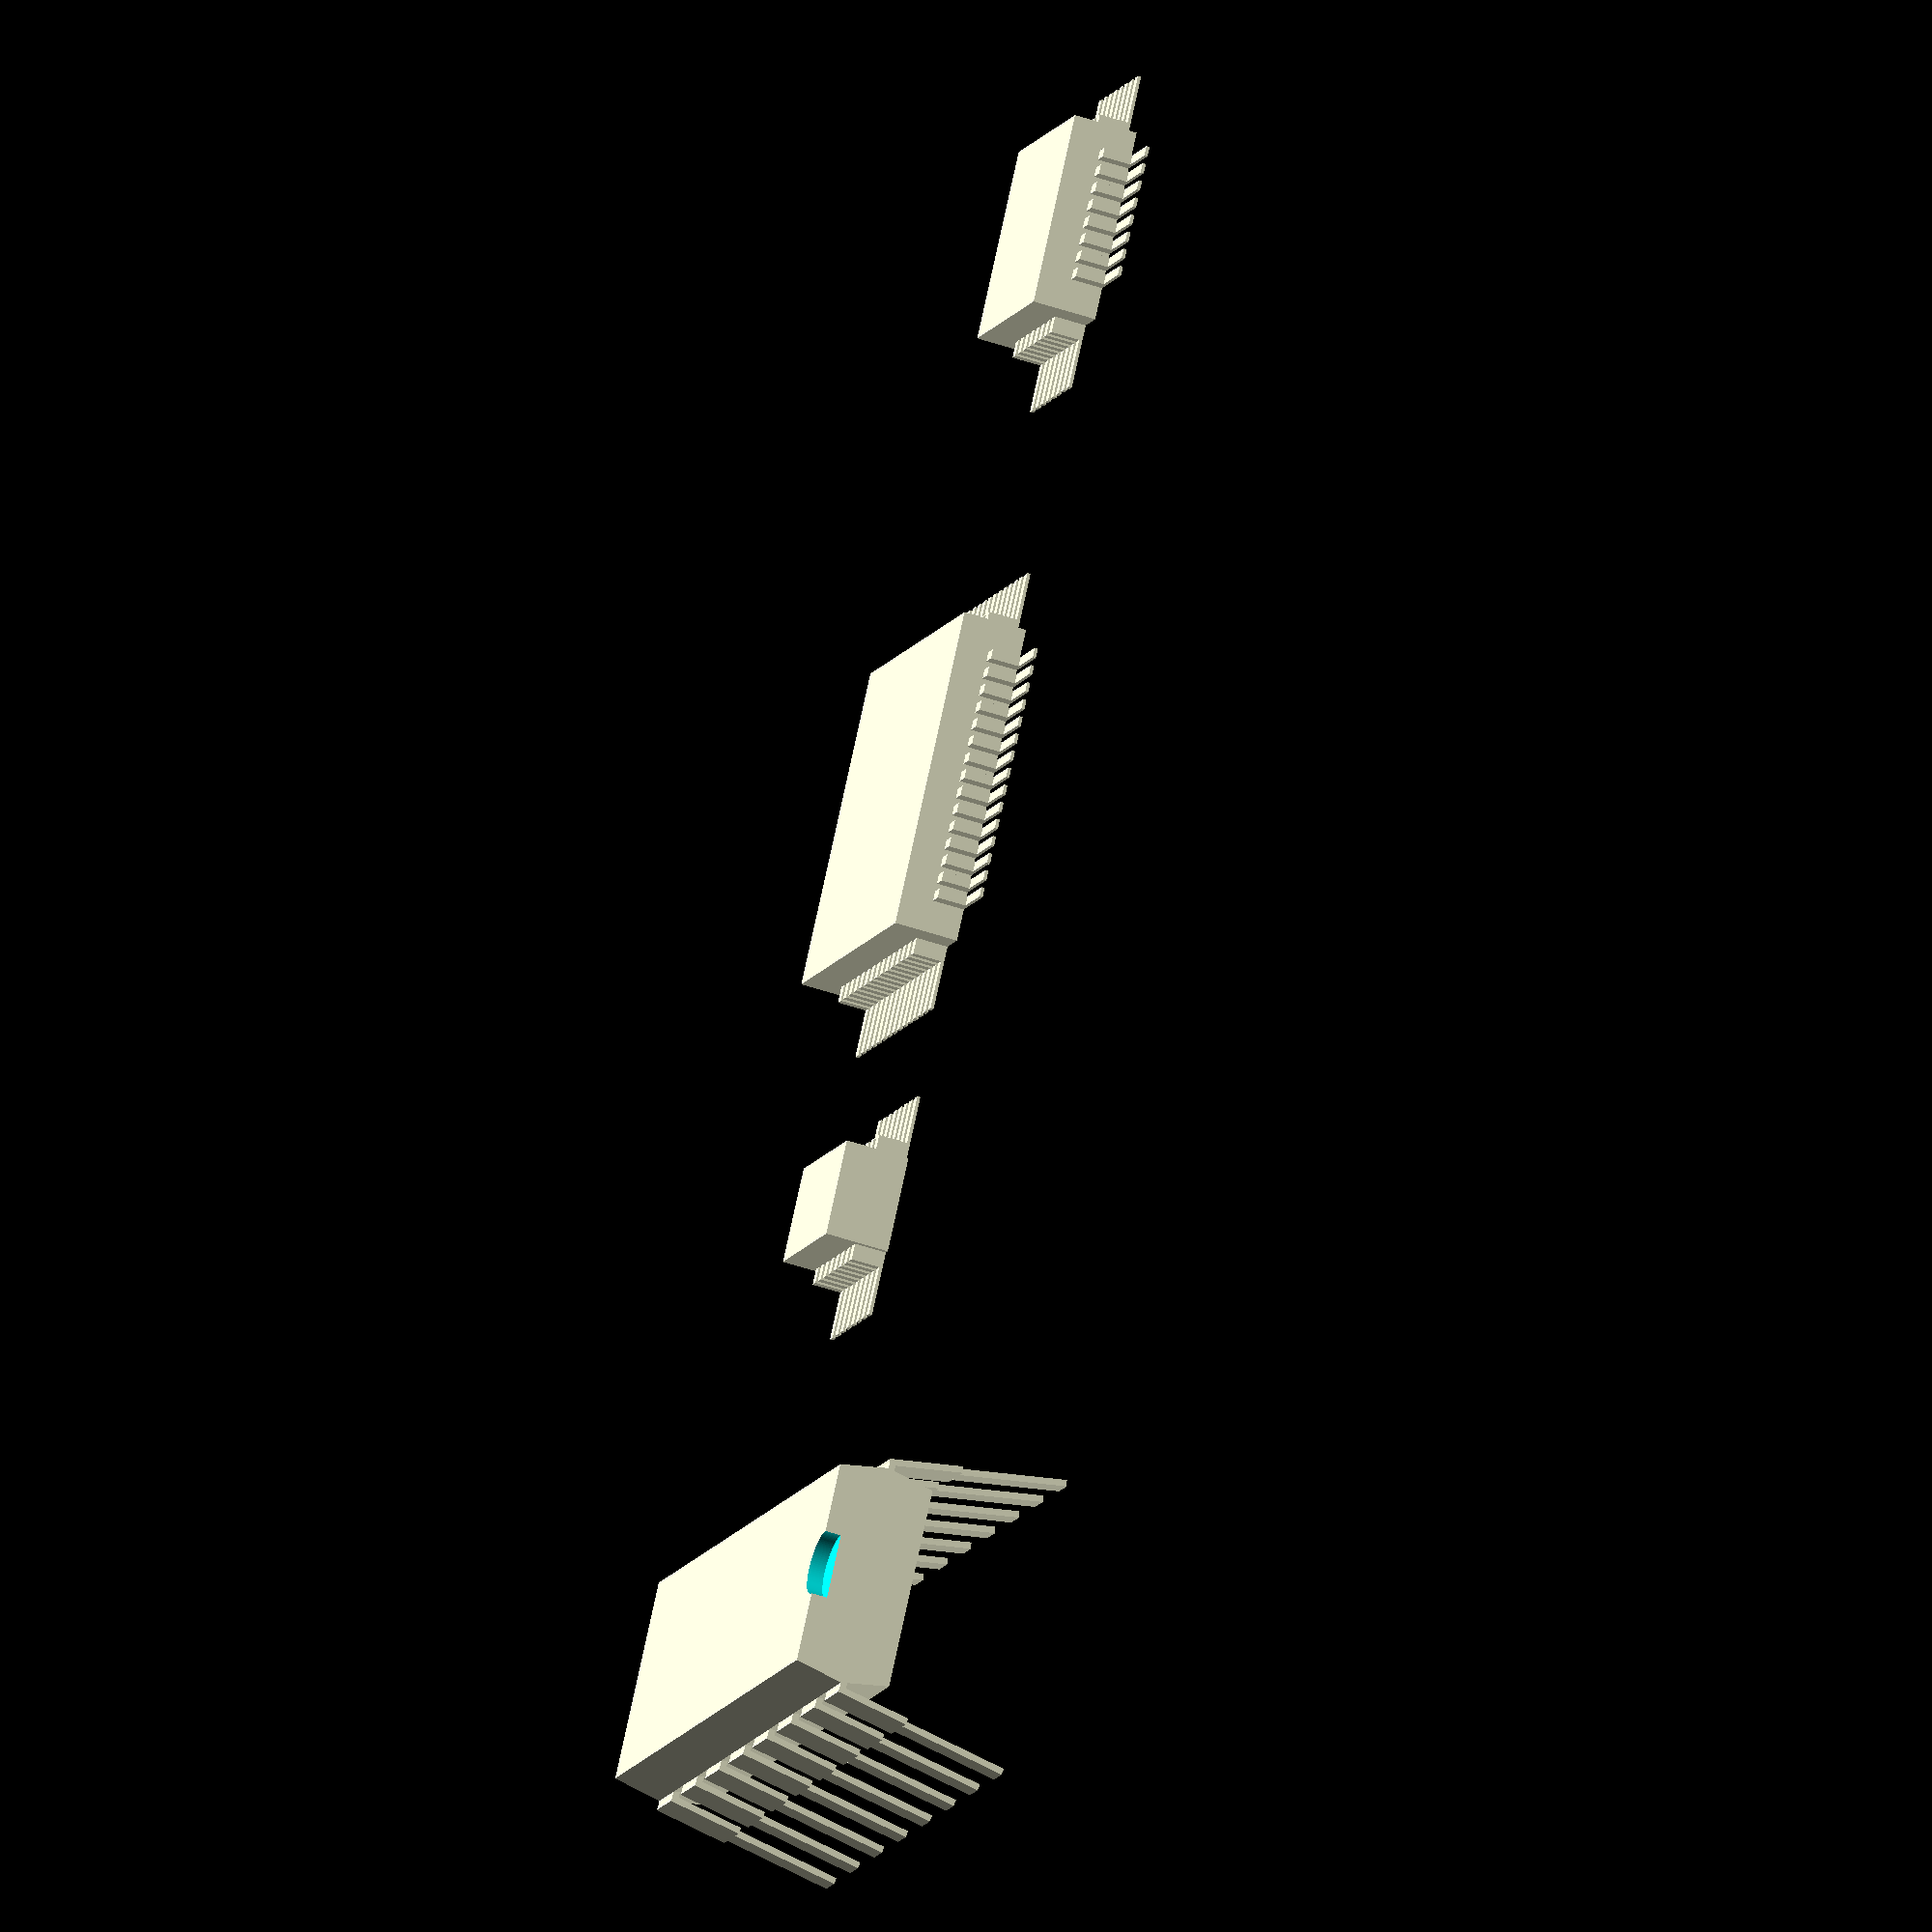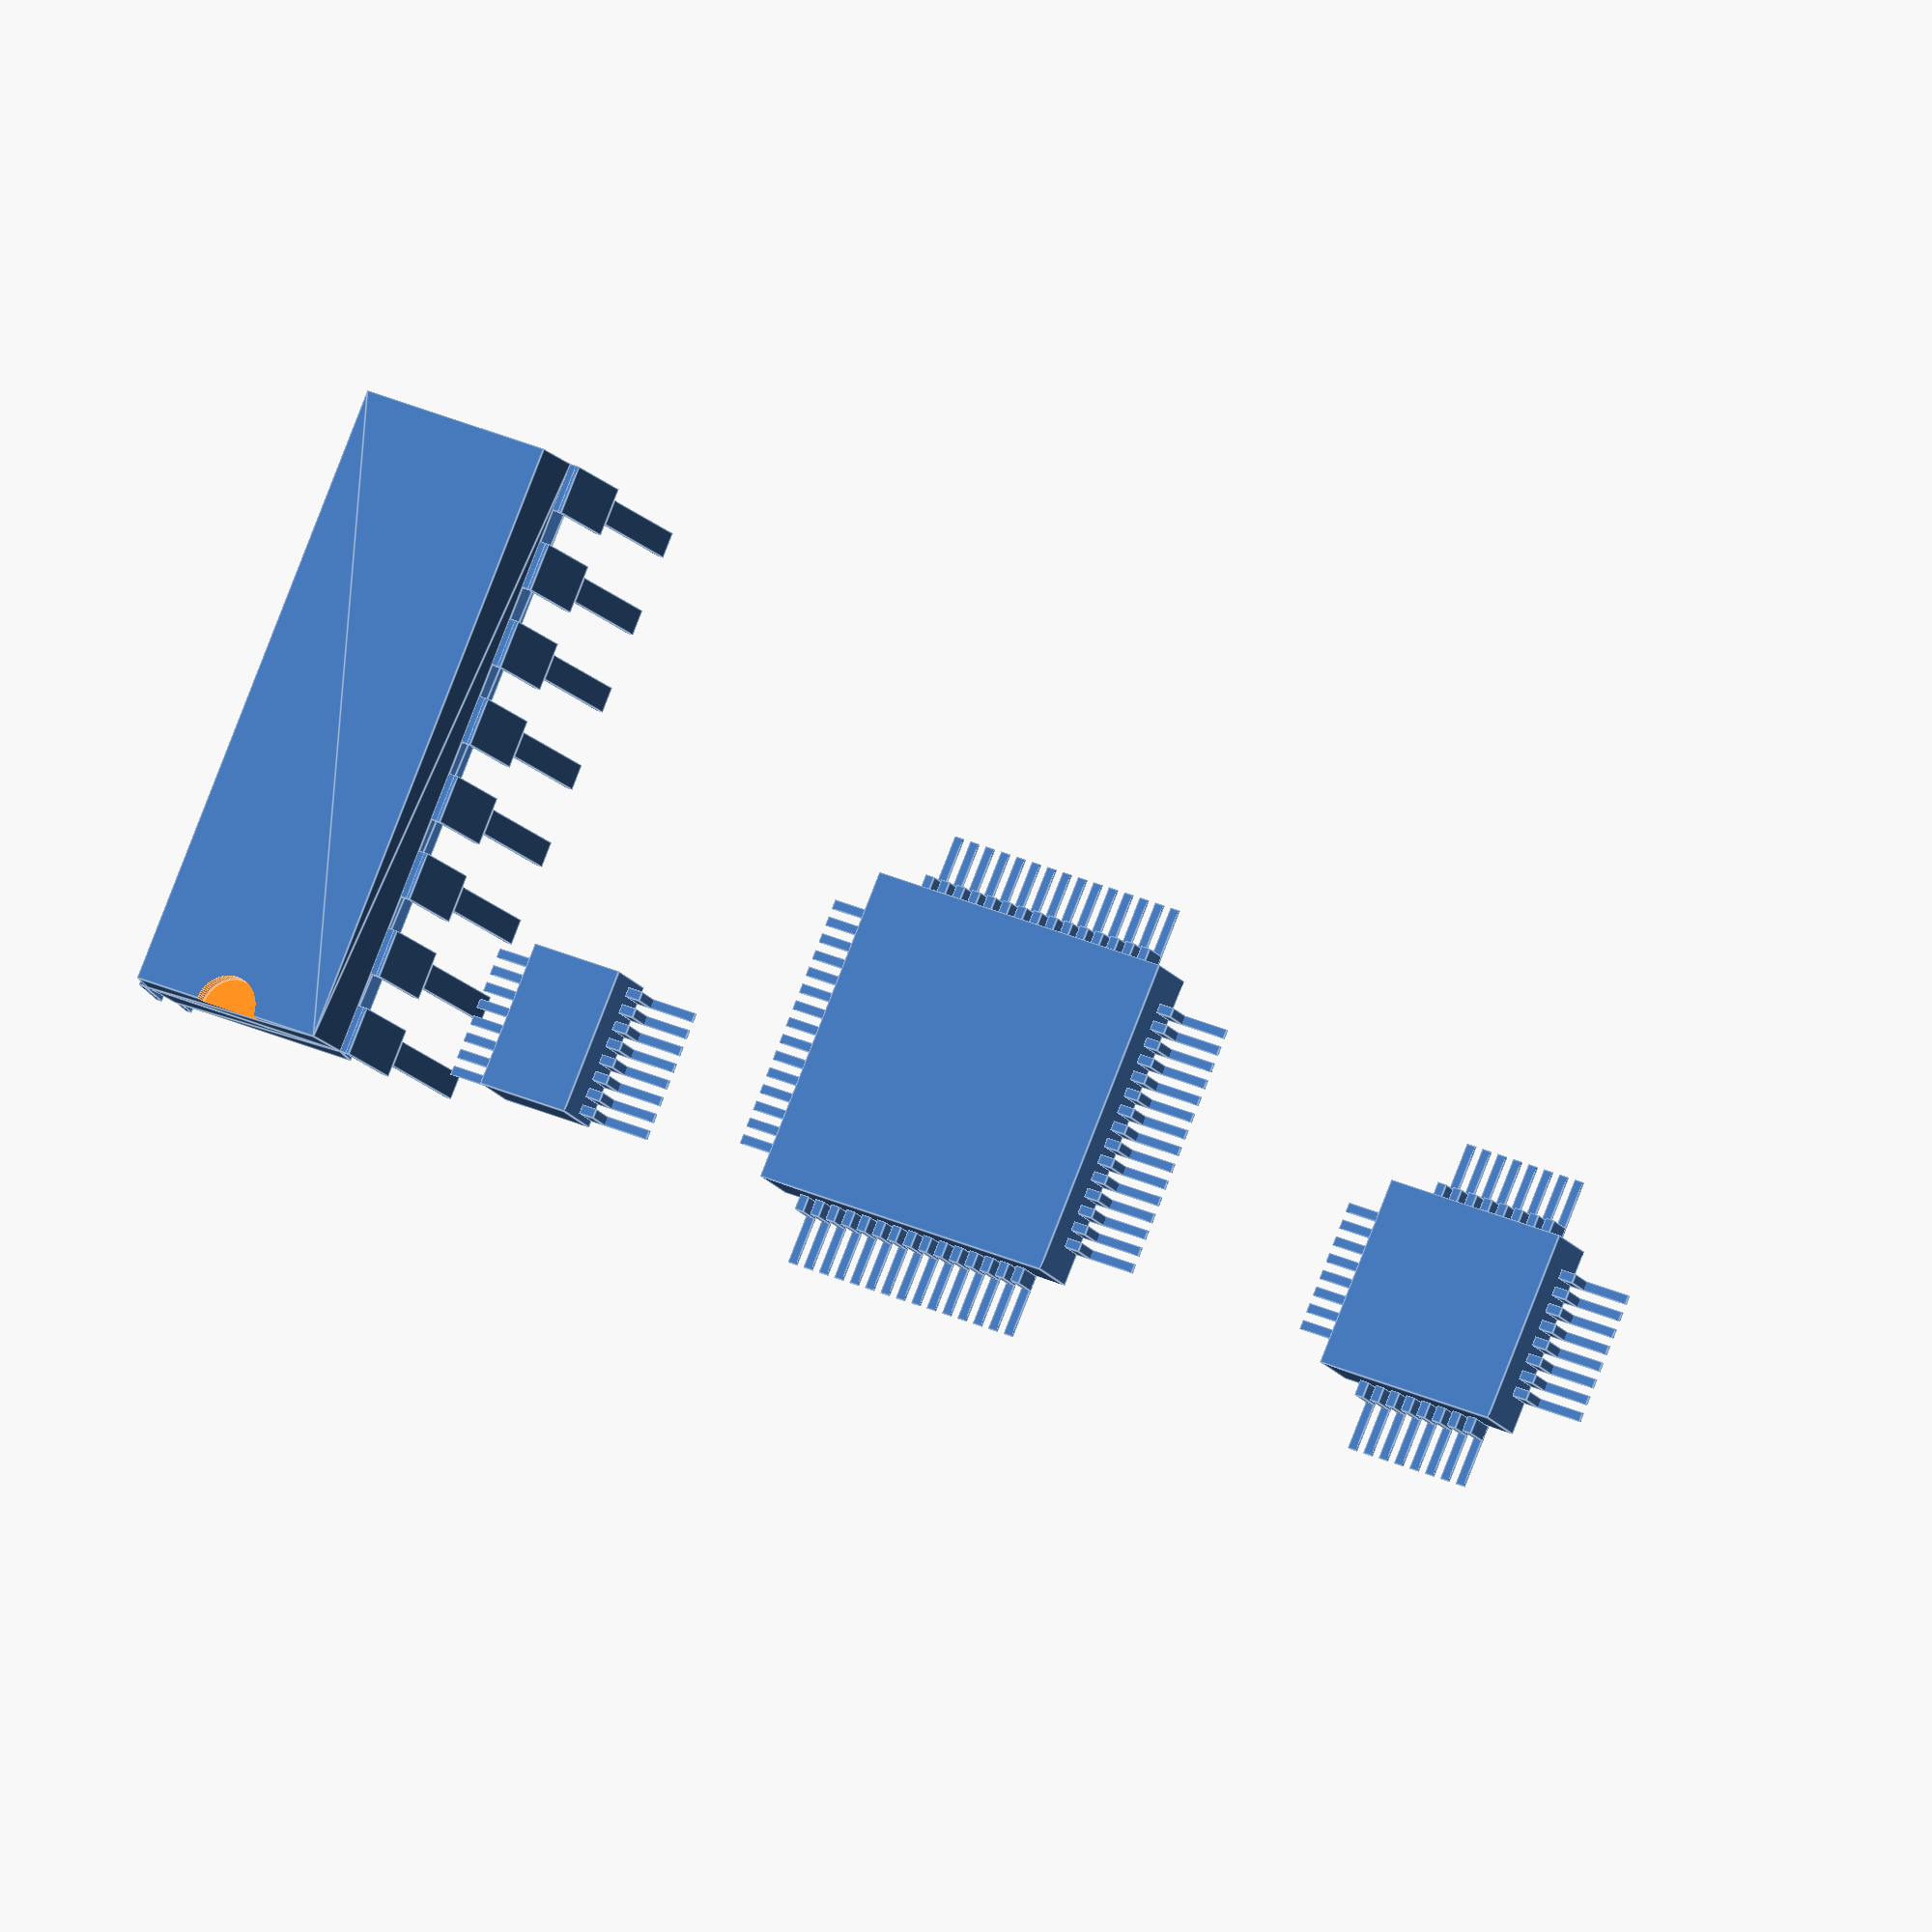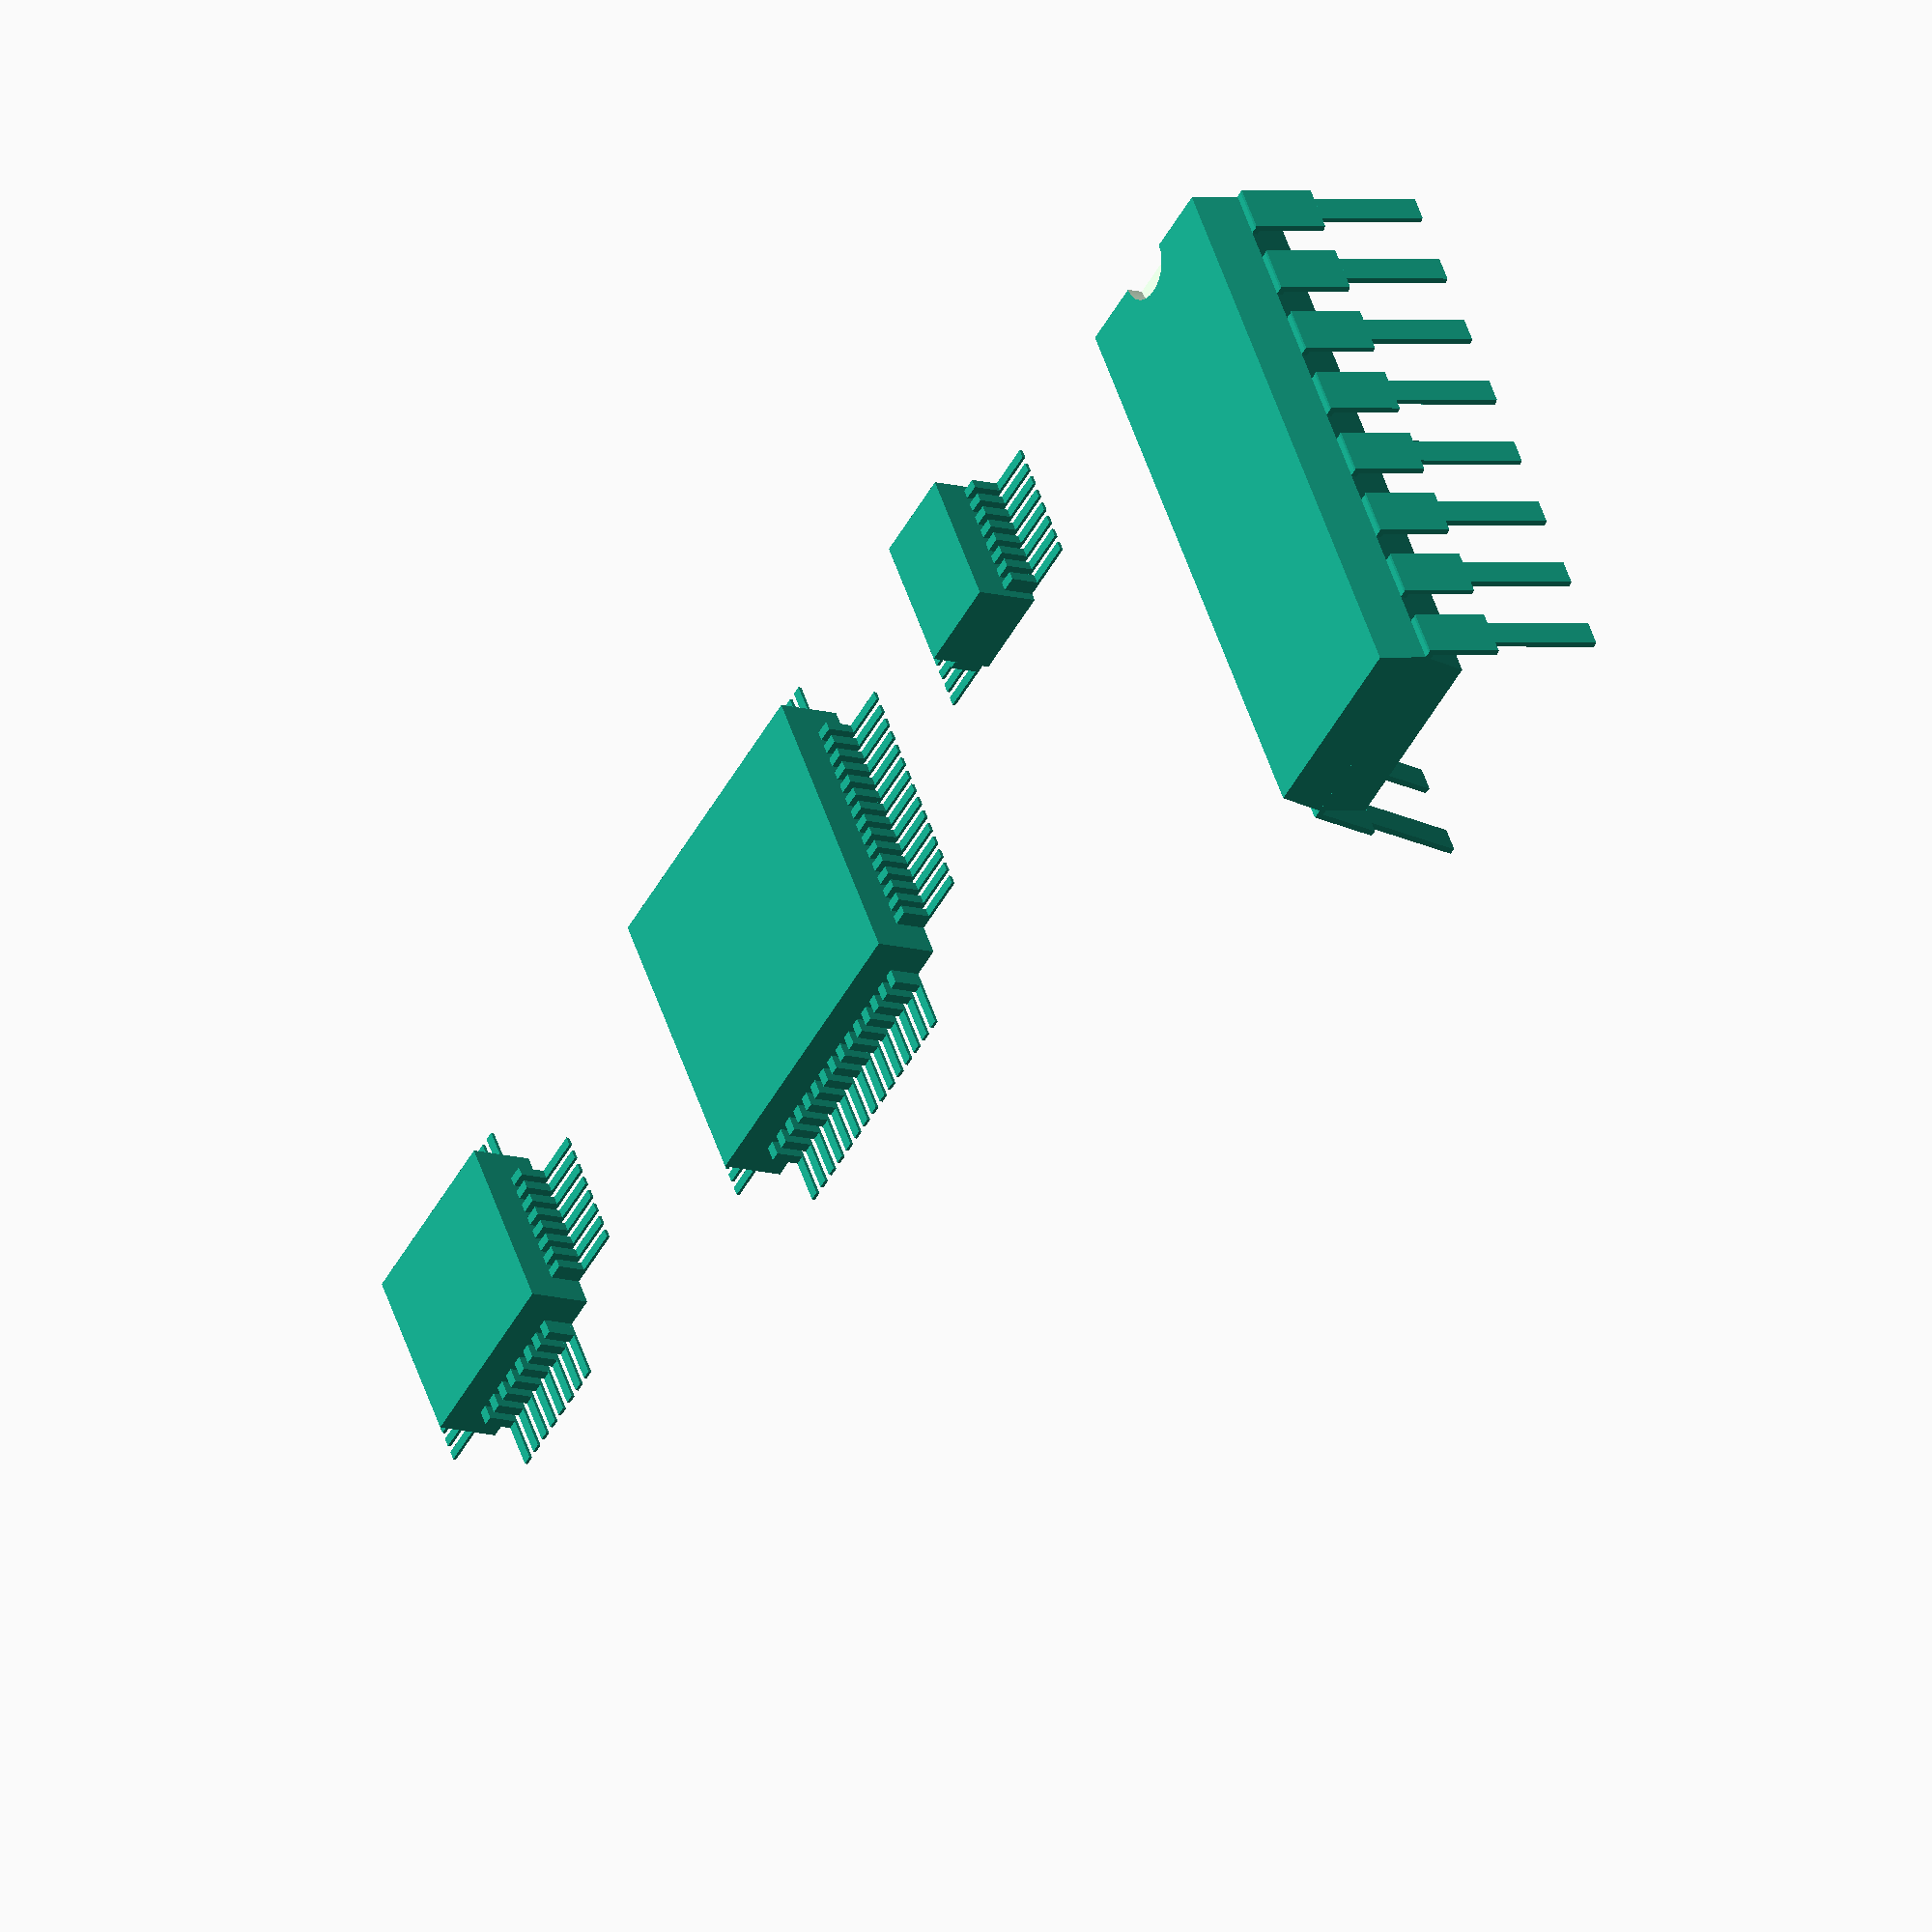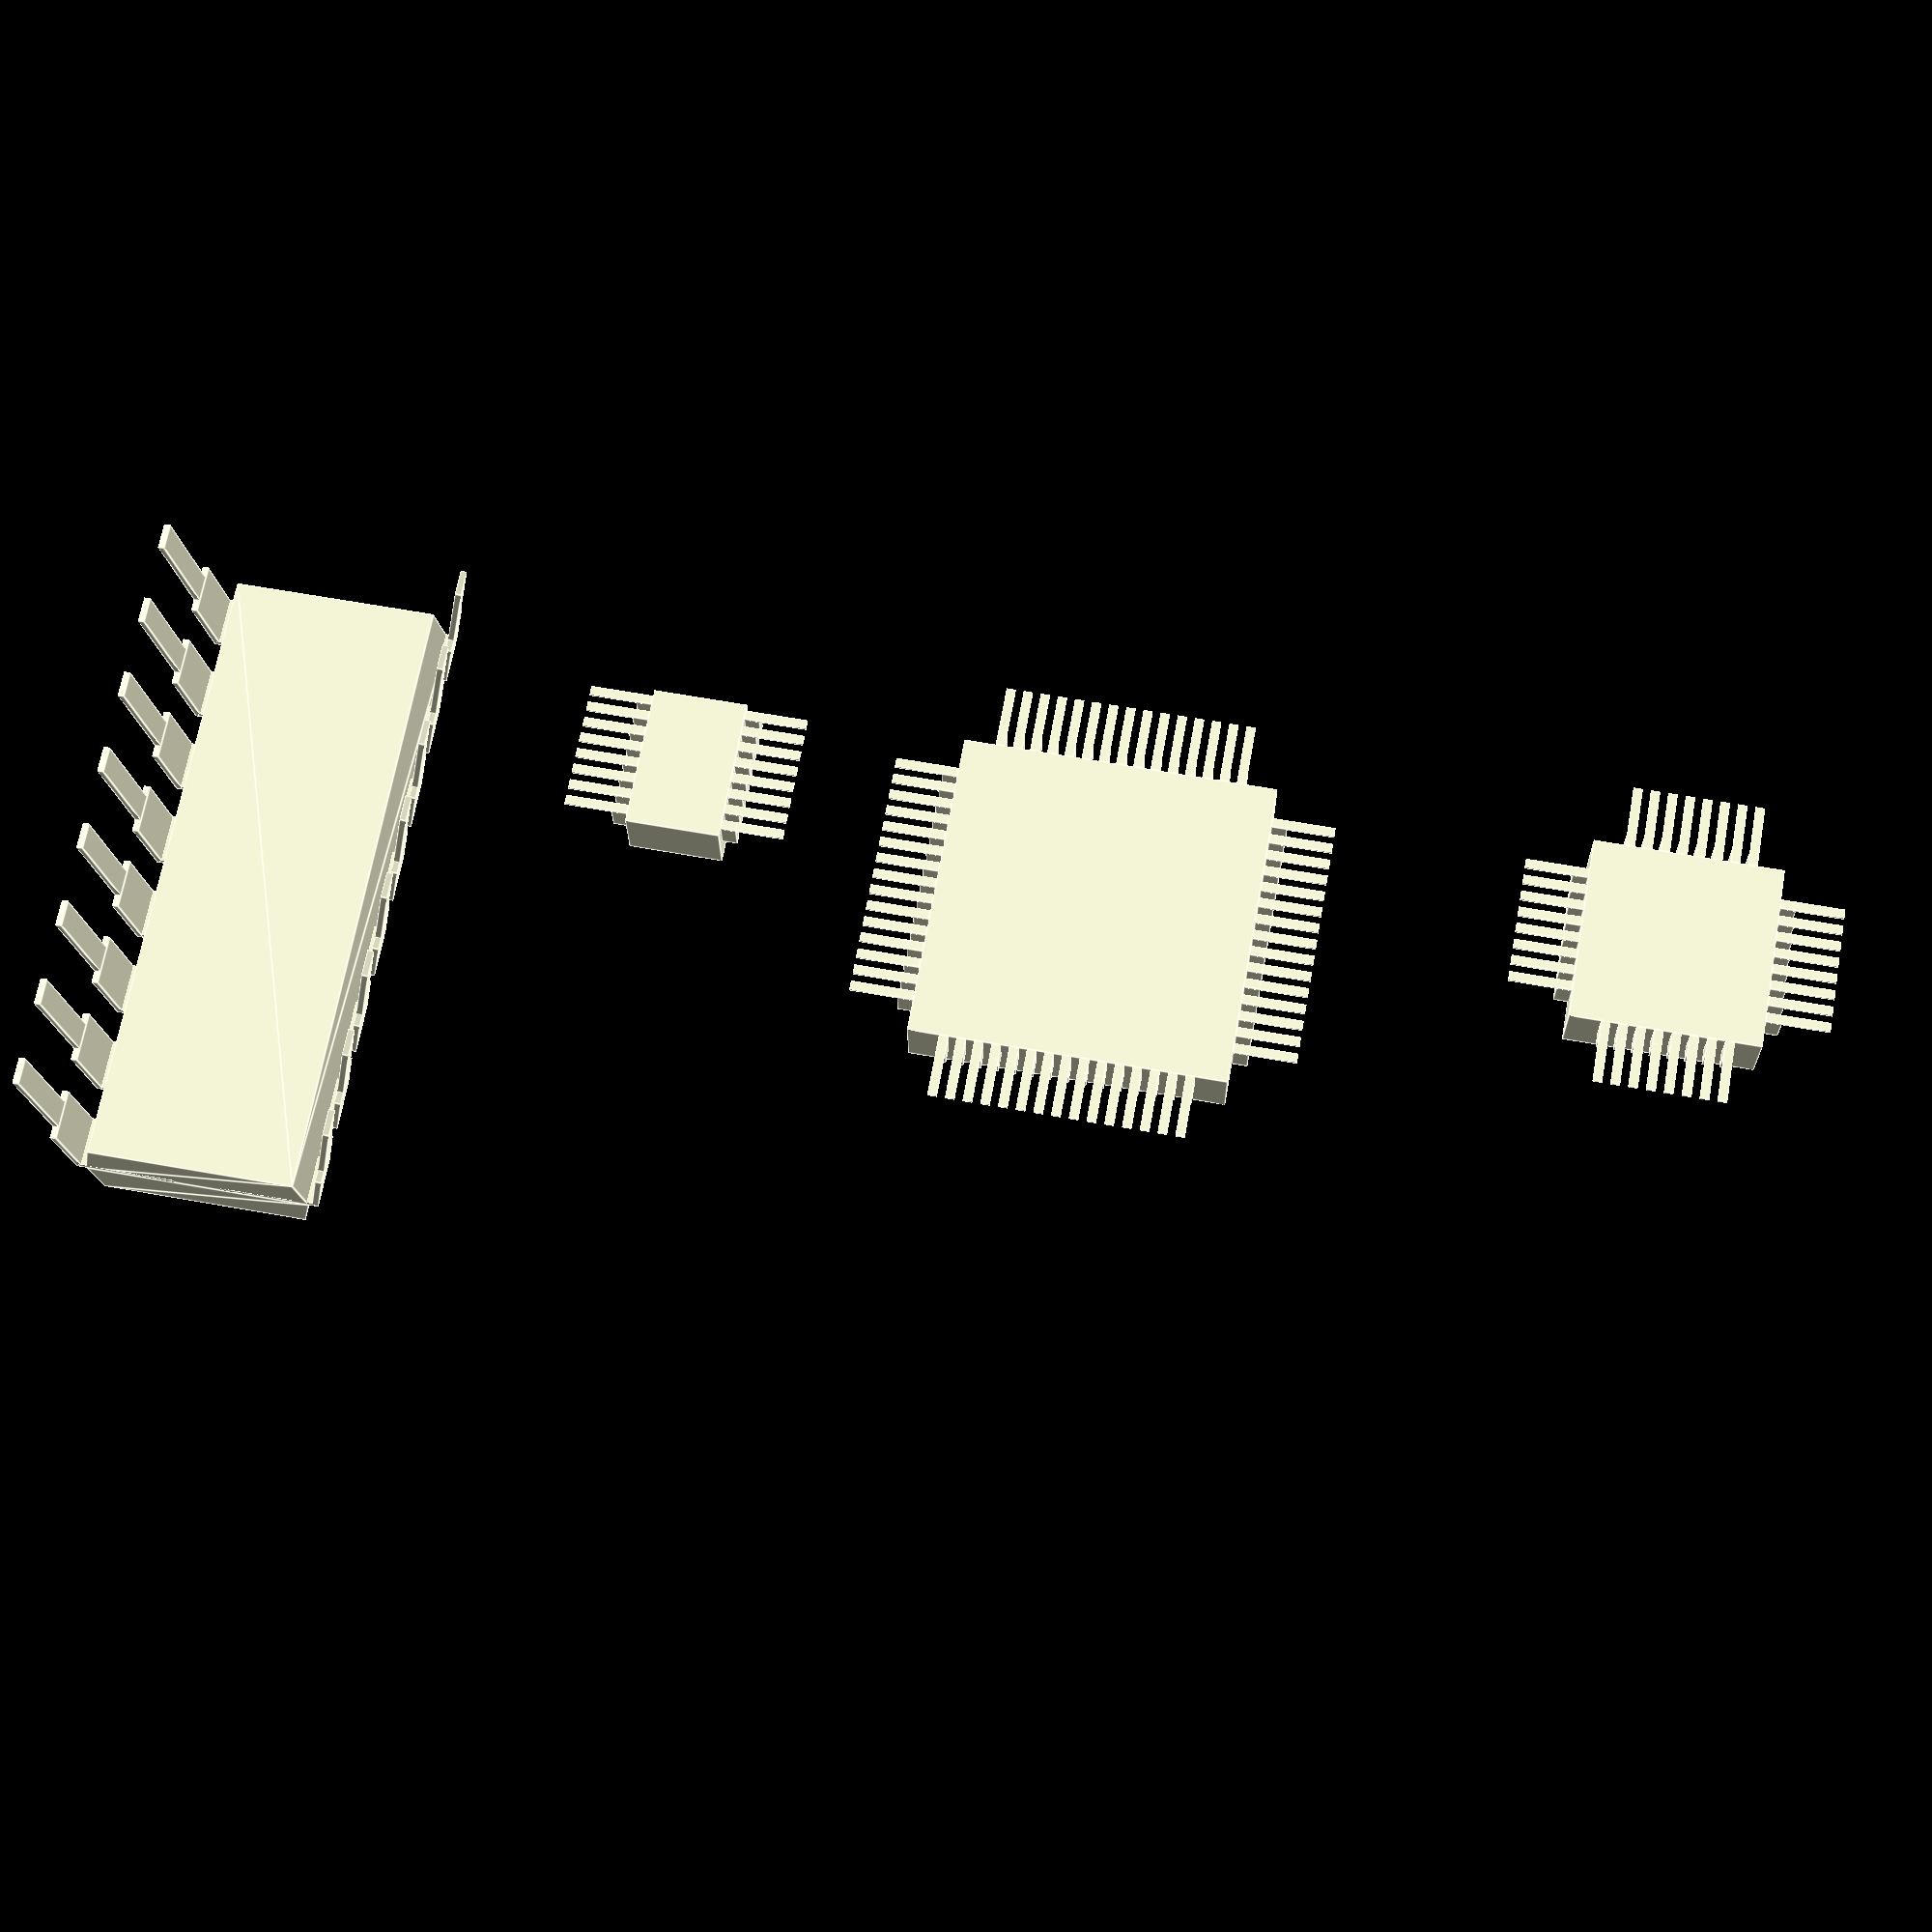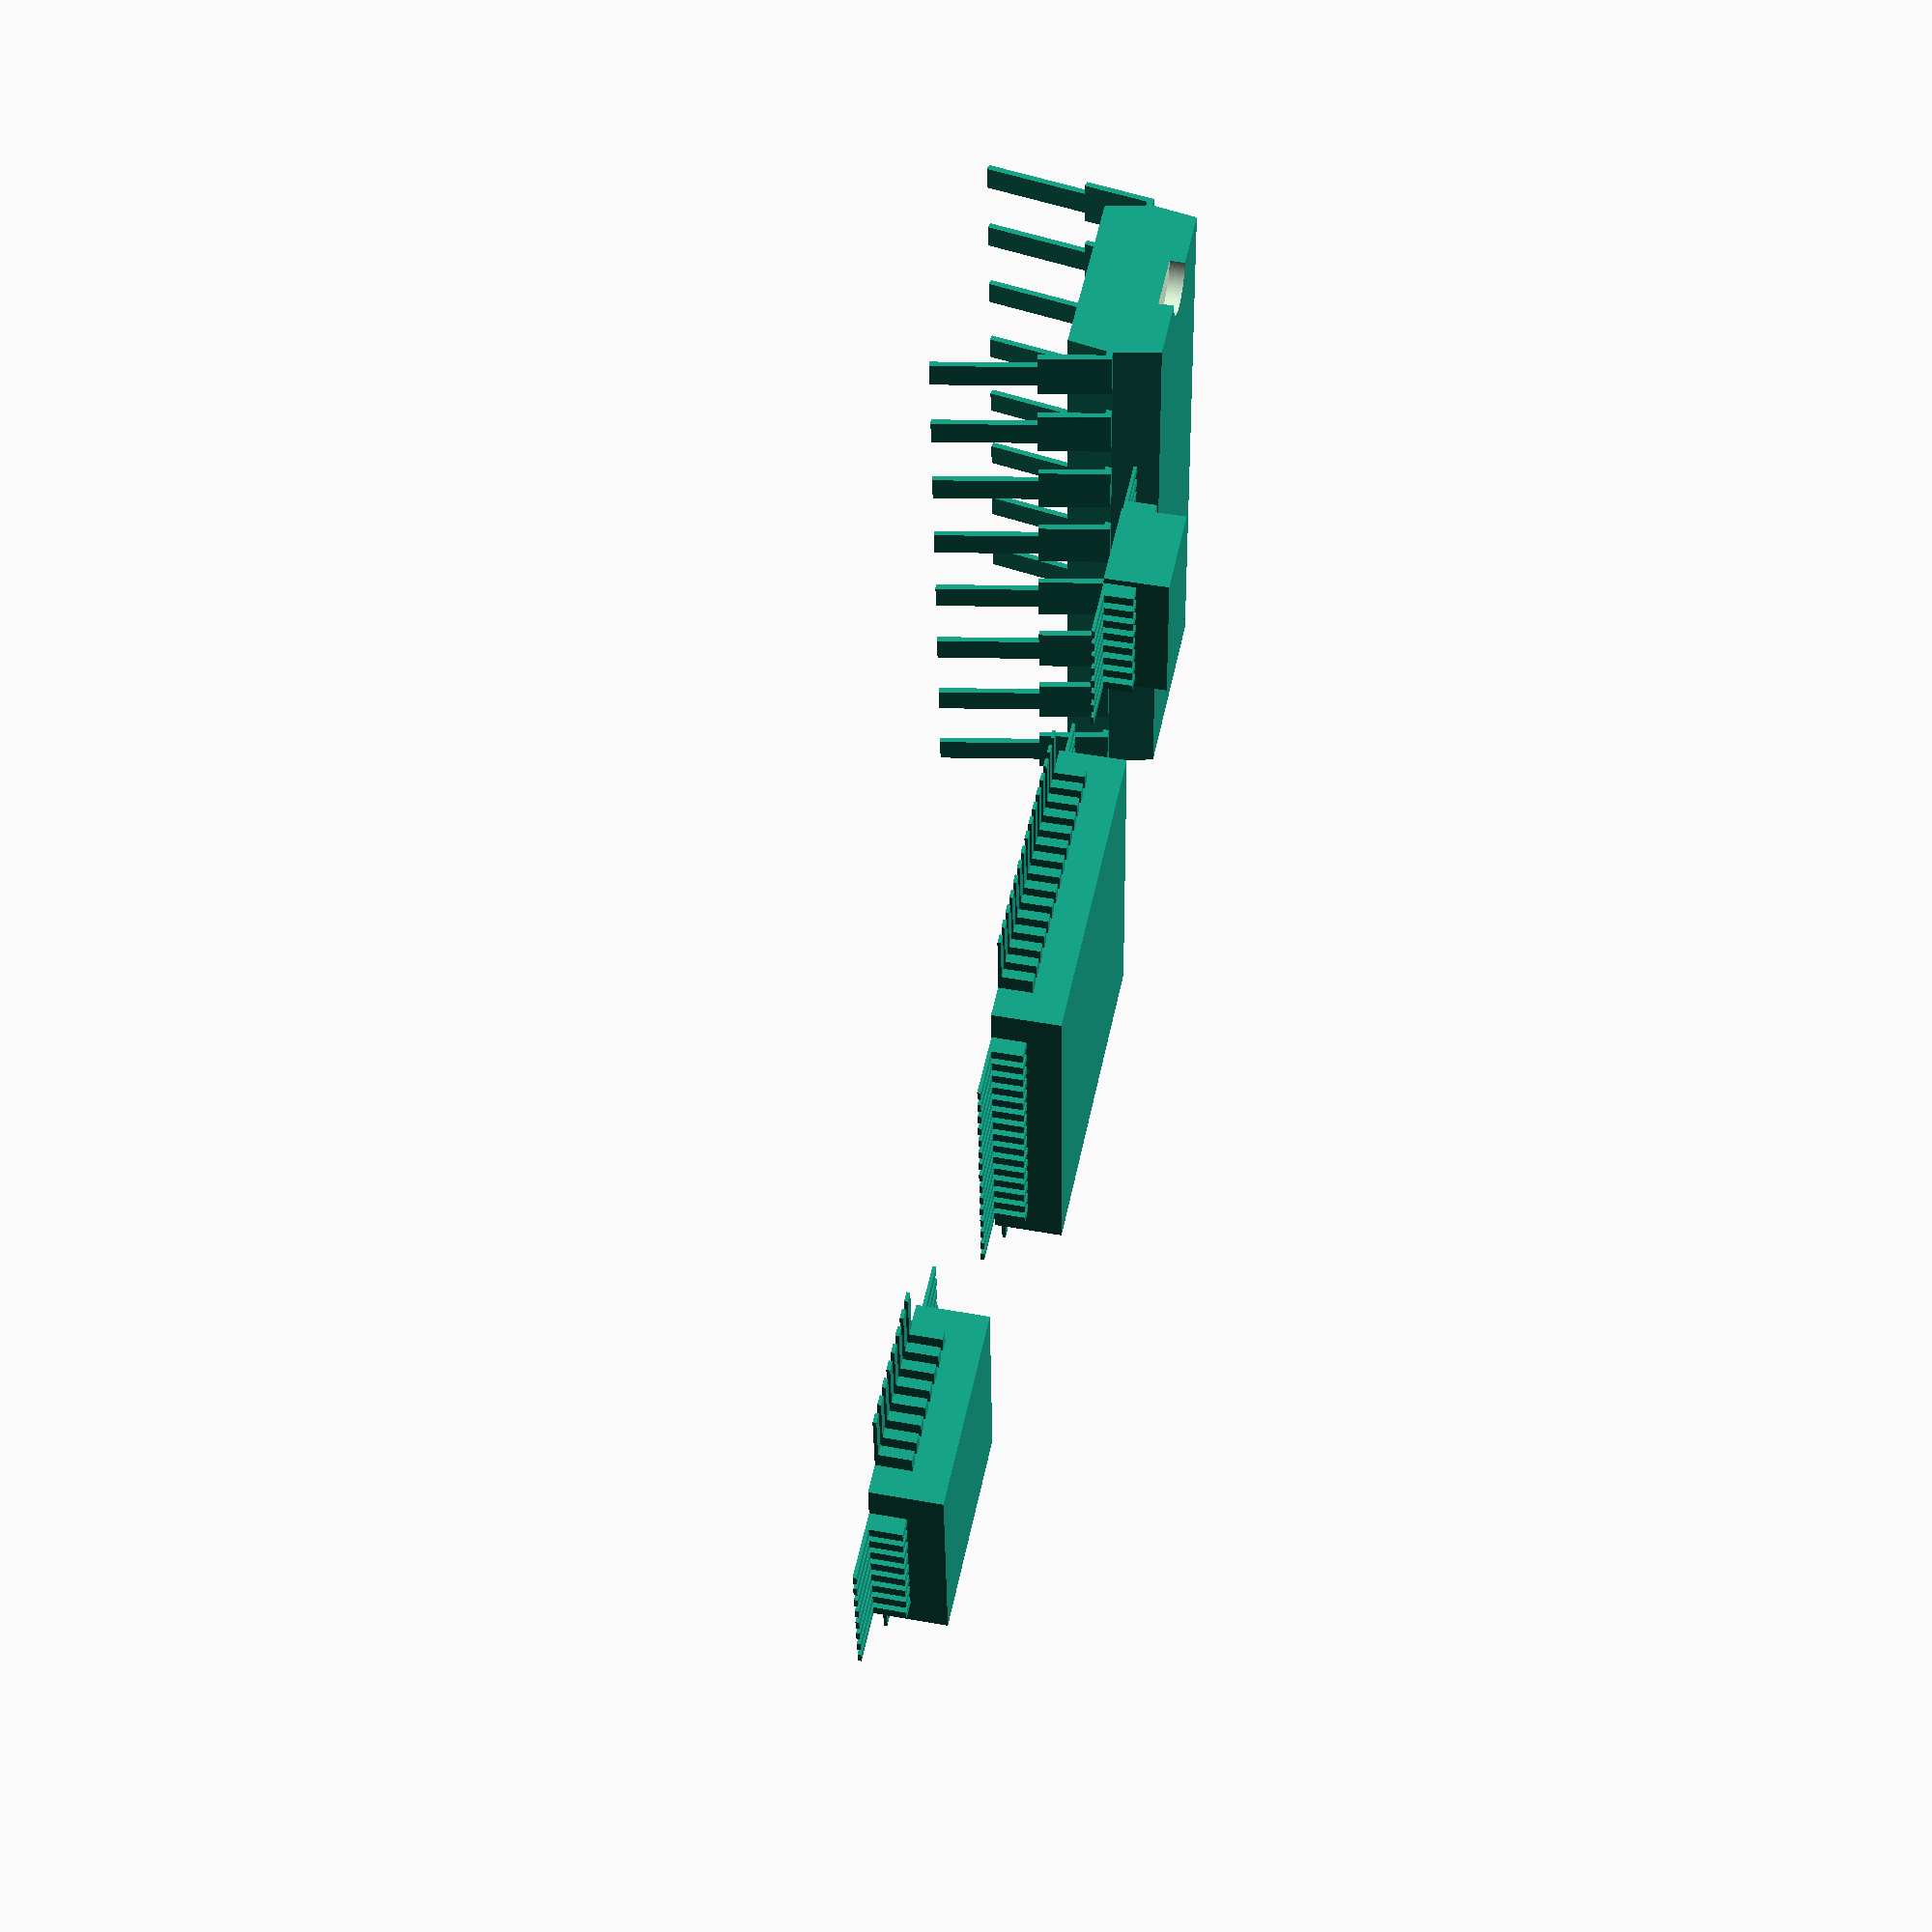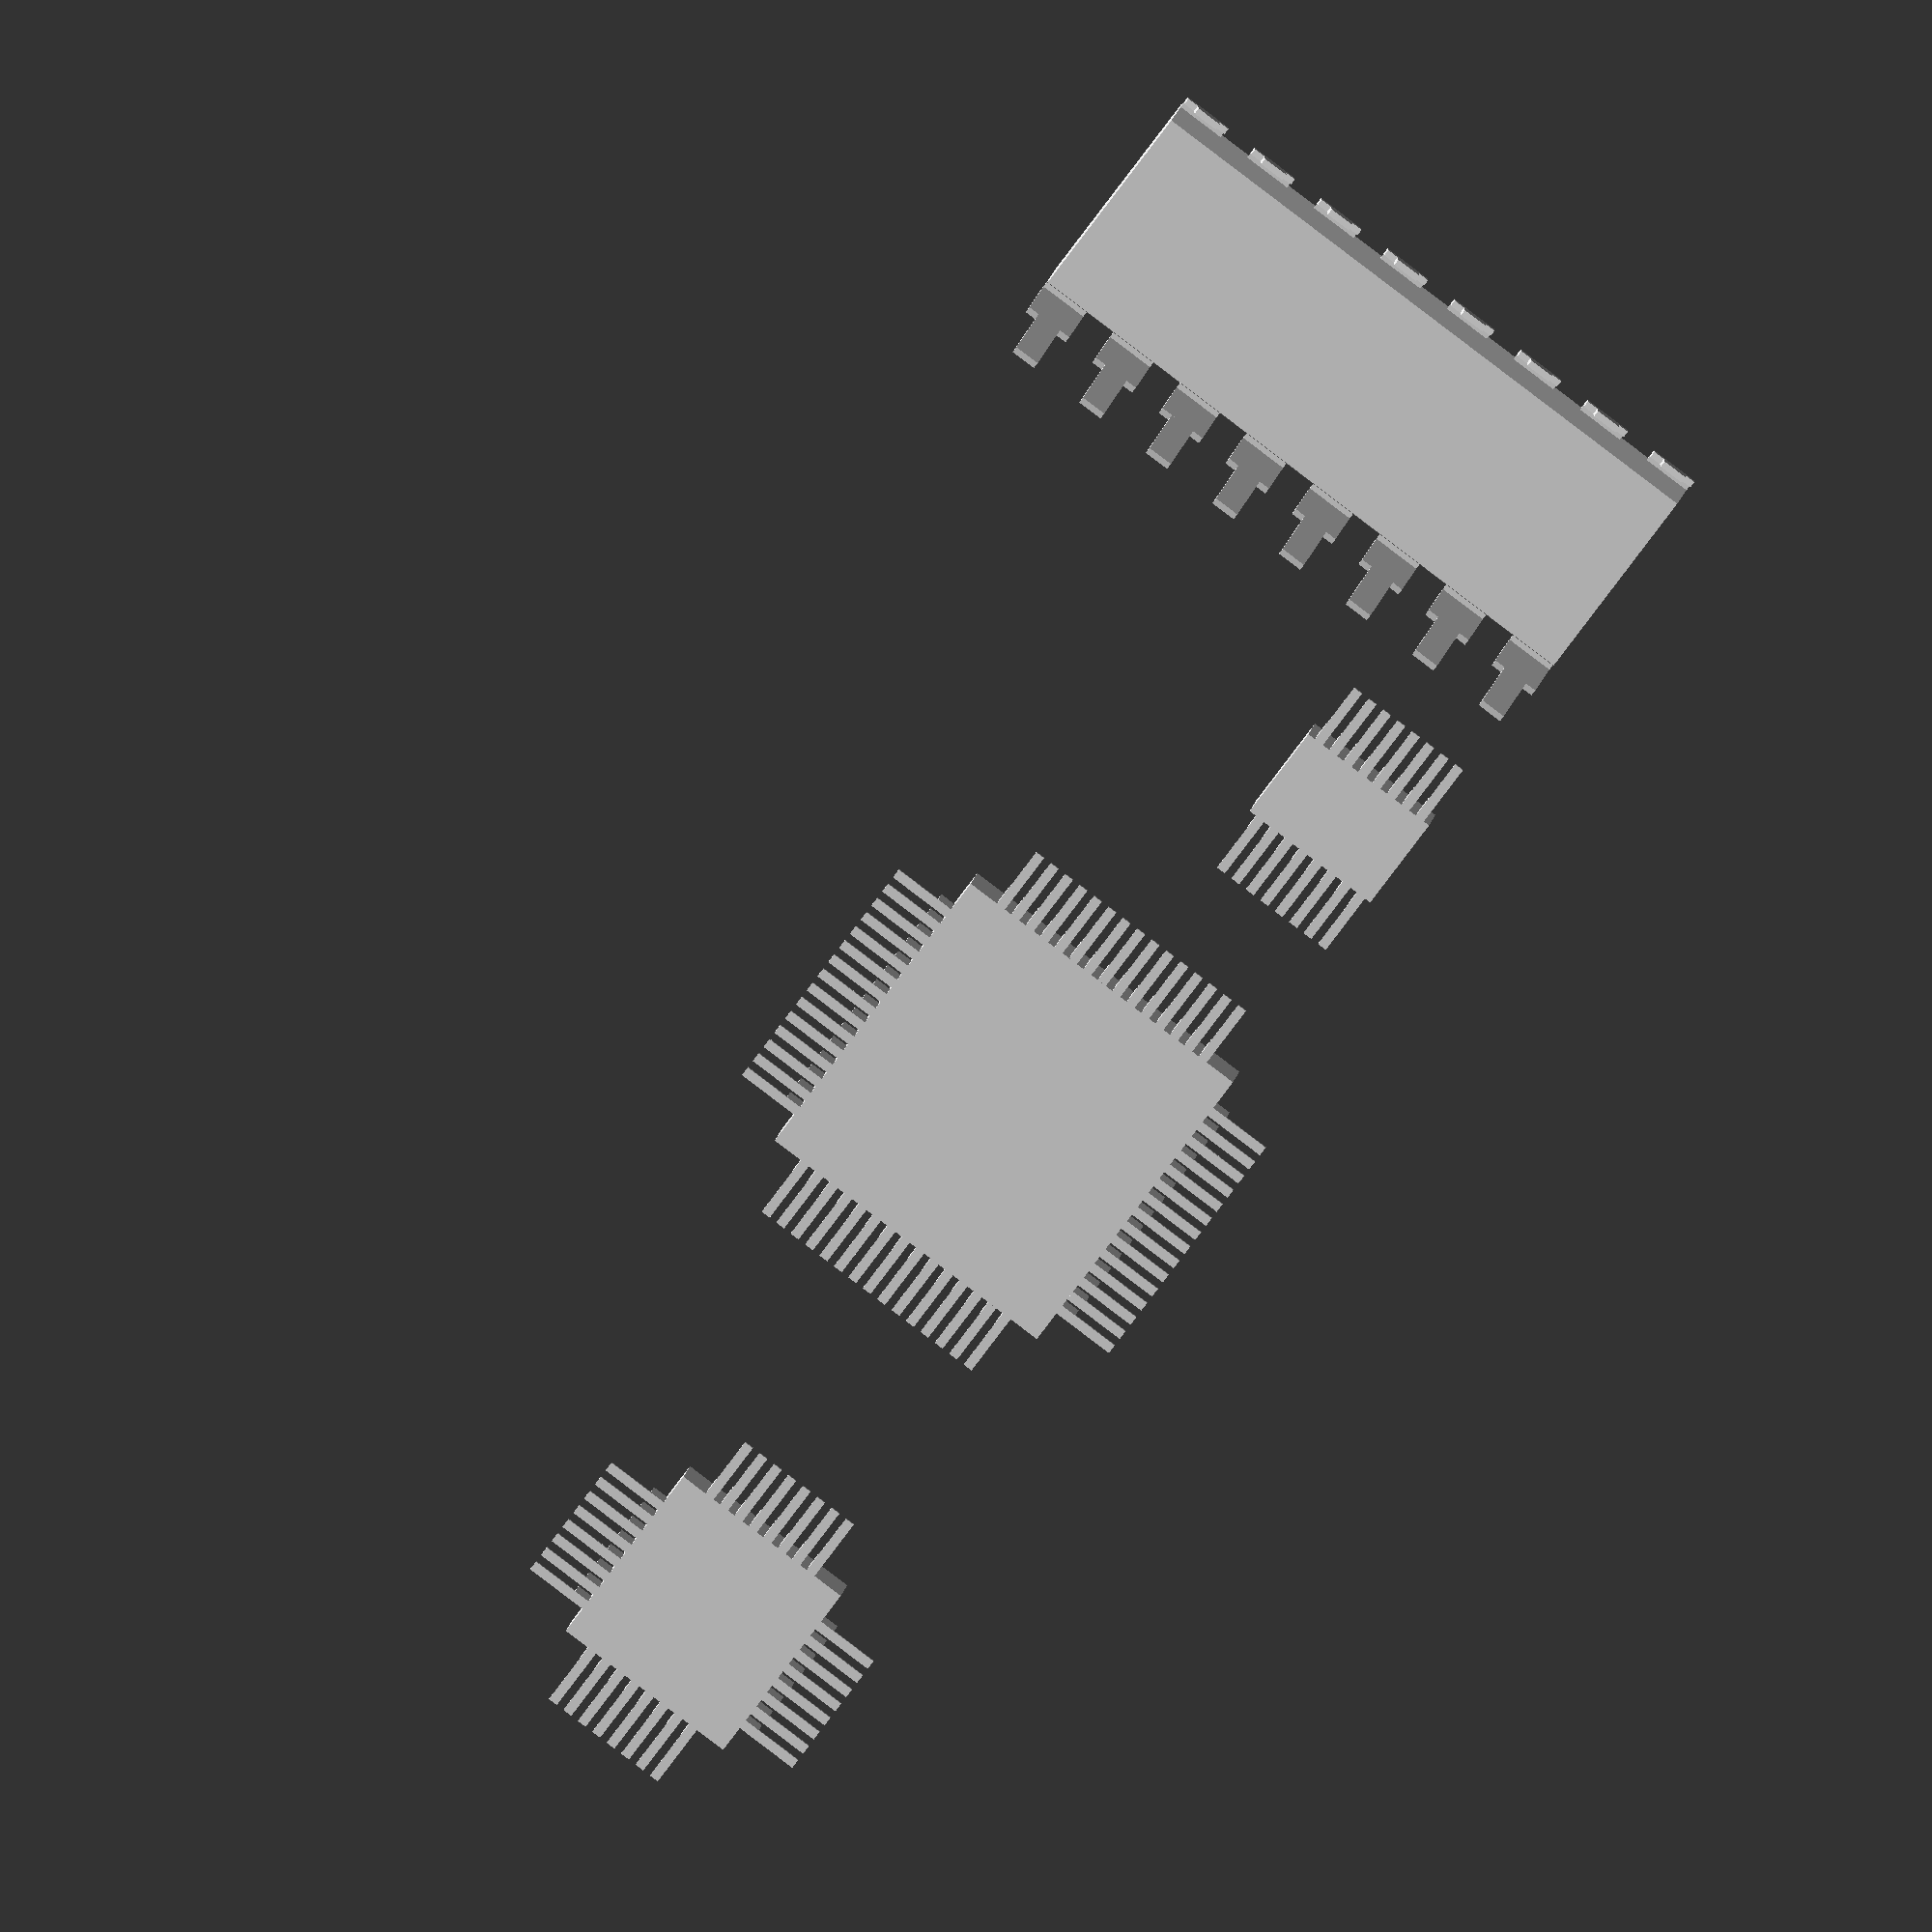
<openscad>

// Микросхемы в корпусе DIP и SMD

// L293D - DIP
//chip_dip(legs=8);

// L393D - SMD
//chip_smd(dim_x=3, dim_y=4.6, pins_x=0, pins_y=8, shift_y=0.2);

// PIC32 с ChipKIT Uno32
//chip_smd(dim_x=10, dim_y=10, pins_x=15, pins_y=15);

// AVR с китайской ардуины
//chip_smd(dim_x=6, dim_y=6, pins_x=8, pins_y=8);

all_microchips();

/**
 * Все компоненты из модуля microchips
 */
module all_microchips() {
    // L293D - DIP
    chip_dip(legs=8);
    
    // L393D - SMD
    translate([10, 0, 0]) chip_smd(dim_x=3, dim_y=4.6, pins_x=0, pins_y=8, shift_y=0.2);

    // PIC32 с ChipKIT Uno32
    translate([20, 0, 0]) chip_smd(dim_x=10, dim_y=10, pins_x=15, pins_y=15);

    // AVR с китайской ардуины
    translate([40, 0, 0]) chip_smd(dim_x=6, dim_y=6, pins_x=8, pins_y=8);
}

/** 
 * Микросхема в корпусе DIP
 * 
 * @param legs количество ножек (с одной стороны) 
 */
module chip_dip(legs=4) {
    // размеры корпуса DIP из спецификаций, например отсюда
    // http://www.chipdip.ru/info/dip-package-import-integrated-circuits/

    leg_base_width = 1.52;
    leg_base_height = 4.65/2;
    leg_pin_width = 0.81;
    leg_pin_height = 3.4;
    leg_step = 2.54;

    box_width=6.3;
    box_length=leg_step*(legs-1)+leg_base_width;
    box_height=3;
    box_brow=.3;

    // нога
    module leg() {
        translate([0, -leg_base_width/2, -0.2]) cube([3, leg_base_width, 0.2]);
        rotate([0, 10, 0]) {
            translate([-.1, -leg_base_width/2, -leg_base_height]) 
                cube([0.2, leg_base_width, leg_base_height]);
            translate([-.1, -leg_pin_width/2, -leg_base_height-leg_pin_height]) 
                cube([0.2, leg_pin_width, leg_pin_height]);
        }
    }


    // корпус
    difference() {
        //translate([-box_width/2, -leg_base_width/2, -box_height]) 
        //  cube([box_width, box_length, box_height]);

        // корпус - "гробик"
        translate([-box_width/2, 0, -box_height])
            polyhedron(
                points = [
                    // основание
                    [0, 0, 0], [box_width, 0, 0], [box_width, box_length, 0], [0, box_length, 0], 
                    // середина
                    [-box_brow, 0, box_height/2], 
                    [box_width+box_brow, 0, box_height/2], 
                    [box_width+box_brow, box_length, box_height/2], 
                    [-box_brow, box_length, box_height/2], 
                    // верх
                    [0, 0, box_height], [box_width, 0, box_height], 
                    [box_width, box_length, box_height], [0, box_length, box_height]
                ], 
                faces = [
                    // основание
                    [0,1,2,3],
                    // нижний ряд
                    [0,4,5,1], [1,5,6,2], [2,6,7,3], [3,7,4,0],
                    // верхний ряд
                    [4,8,9,5], [5,9,10,6], [6,10,11,7], [7,11,8,4],
                    // верх
                    [11,10,9,8]
                ]
            );

        // полукруглая выемка
        translate([0, 0, -.5]) cylinder(h=4, r=1, $fn=100);

        // в общем, незачем (визуально важен полукруг, чтобы определить,
        // где верх, а полная аутентичность со всеми выемками и надписями 
        // не нужна)

        // круглая ямка
        //translate([1.6, 1.6, -.1]) cylinder(h=0.1+0.1, r=0.5, $fn=100);

        // еще одна круглая ямка
        //translate([0, box_length-2, -.1]) cylinder(h=0.1+0.1, r=1, $fn=100);
    }

    // ноги
    for(i = [0 : legs-1]) {
        translate([-box_width/2-box_brow-0.2, leg_base_width/2 + leg_step*i, -box_height/2]) leg();
        mirror([1,0,0])
            translate([-box_width/2-box_brow-0.2,, leg_base_width/2 + leg_step*i, -box_height/2]) leg();
    }
}

/**
 * Чип в корпусе SMD
 * 
 * @param dim_x ширина по x
 * @param dim_y ширина по y
 * @param pins_x количество ножек по x
 * @param pins_y количество ножек по y
 * @param shift_x отступ первой ножки по x
 * @param shift_y отступ первой ножки по y
 */
module chip_smd(dim_x=10, dim_y=10, pins_x=15, pins_y=15, shift_x=1, shift_y=1) {
    module pin() {
        translate([0, -0.5, 0]) cube([0.3, 0.5, 1]);
        translate([0, -2, 0]) cube([0.3, 2, 0.1]);
    }

    // чип  
    cube([dim_x, dim_y, 2]);

    // ножки по X
    if(pins_x > 0) for(i = [0:pins_x-1]) {
        translate([shift_x+(0.3+0.25)*i, 0, 0]) pin();
        translate([shift_x+(0.3+0.25)*i, dim_y, 0]) mirror([0, -1, 0]) pin();  
    }

    // ножки по Y
    if(pins_y > 0) for(i = [0:pins_y-1]) {
        translate([0, shift_y+(0.3+0.25)*i, 0]) 
            translate([0, 0.3, 0]) rotate([0, 0, -90]) pin();
        translate([dim_x, shift_y+(0.3+0.25)*i, 0]) mirror([-1, 0, 0]) 
            translate([0, 0.3, 0]) rotate([0, 0, -90]) pin();
    }
}

</openscad>
<views>
elev=229.4 azim=126.3 roll=110.8 proj=o view=solid
elev=15.8 azim=23.1 roll=22.3 proj=o view=edges
elev=192.7 azim=327.6 roll=123.6 proj=o view=wireframe
elev=202.4 azim=349.8 roll=359.5 proj=p view=edges
elev=313.1 azim=175.6 roll=281.7 proj=p view=wireframe
elev=350.7 azim=53.2 roll=185.6 proj=o view=wireframe
</views>
